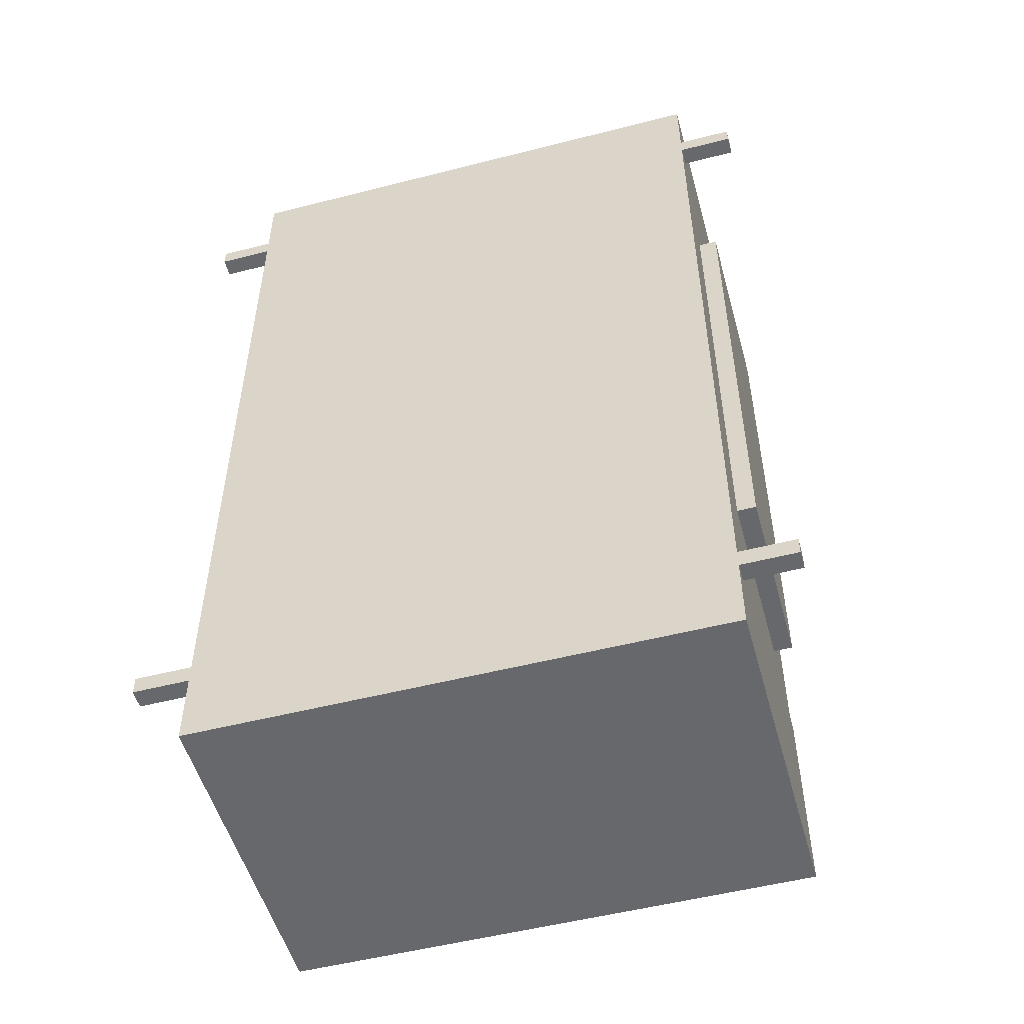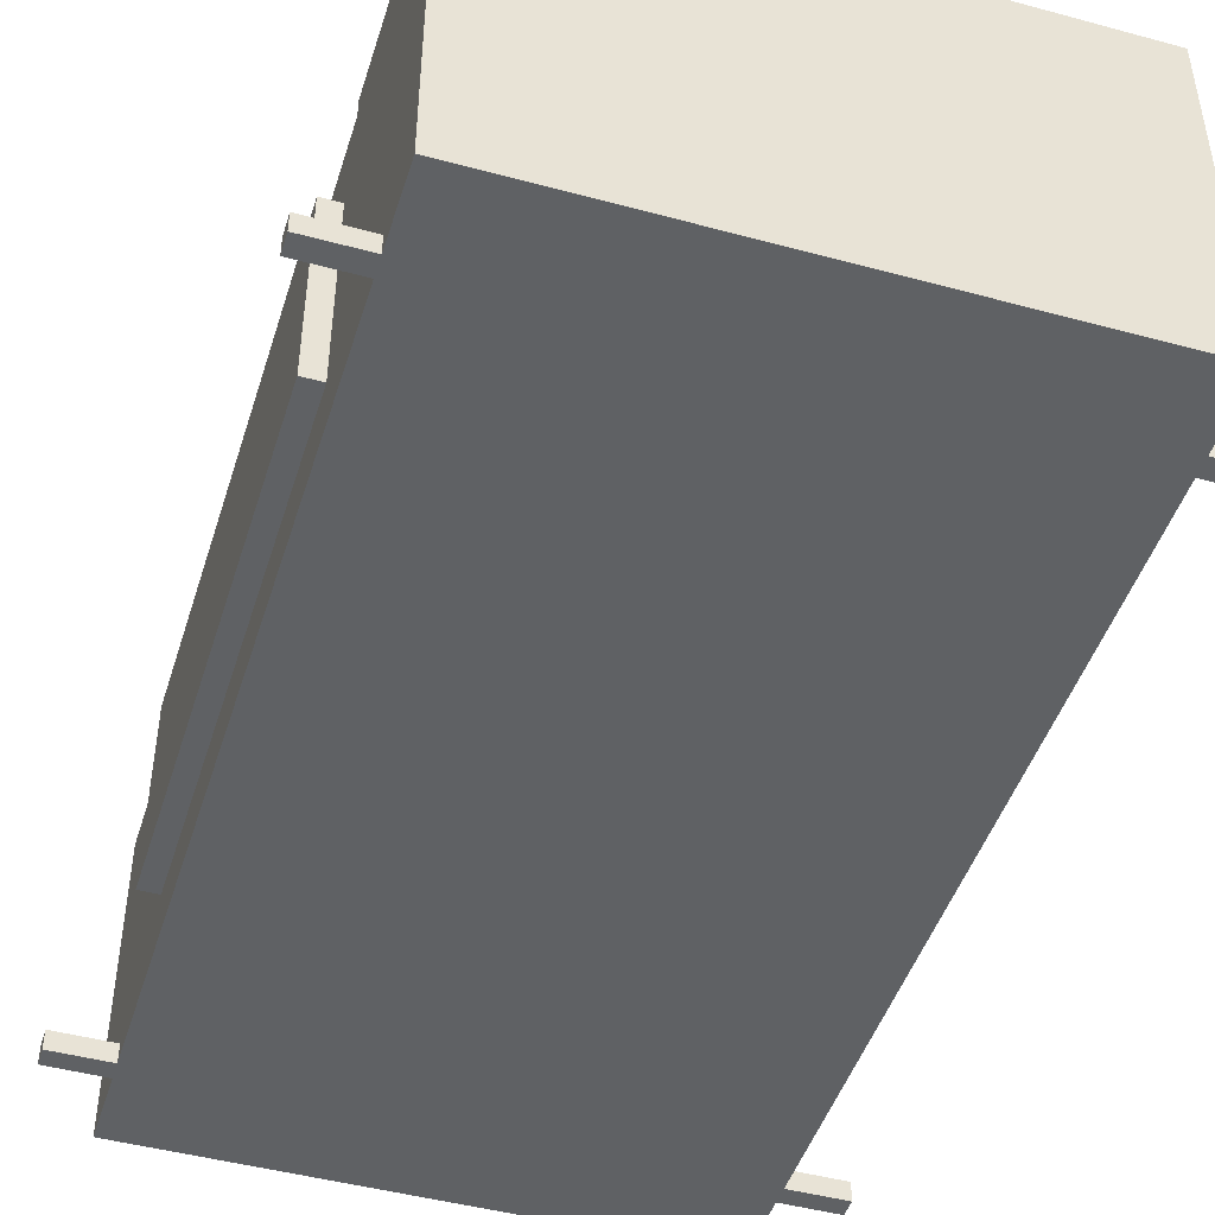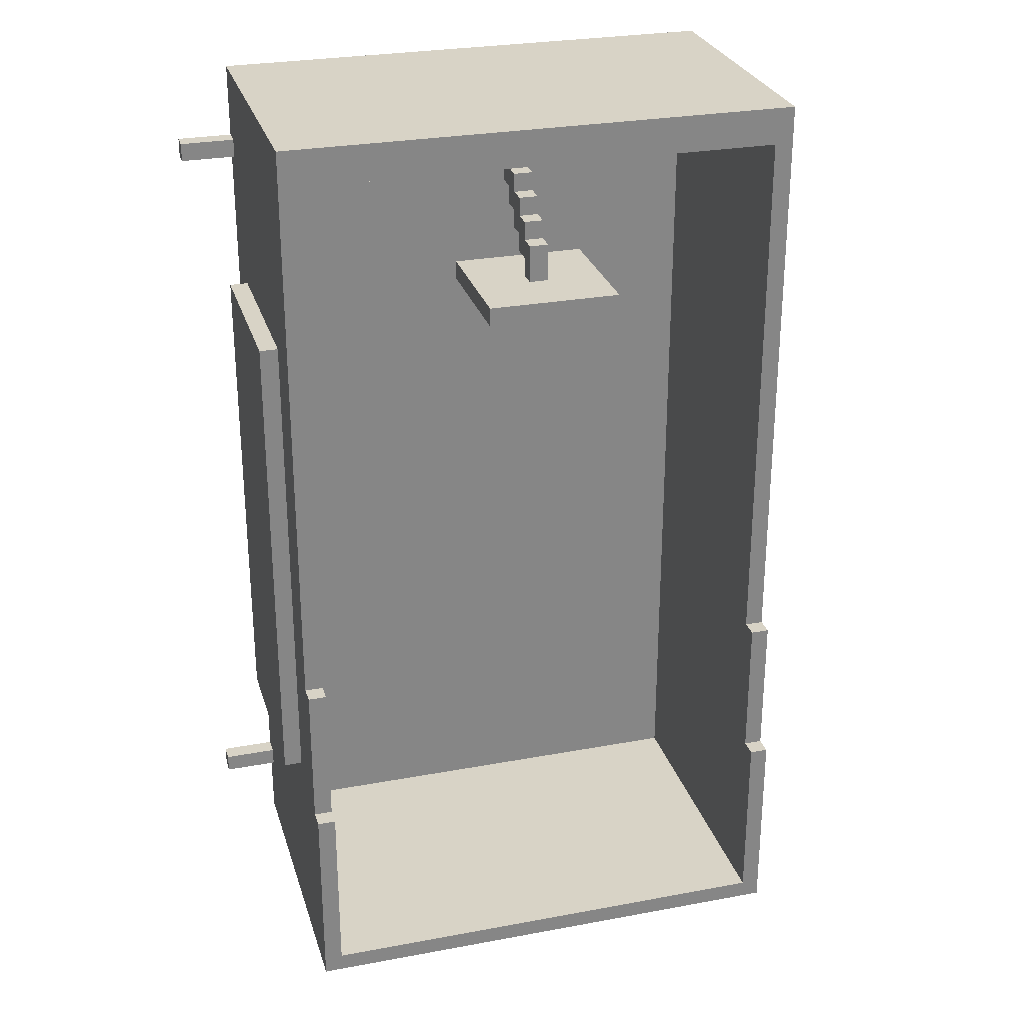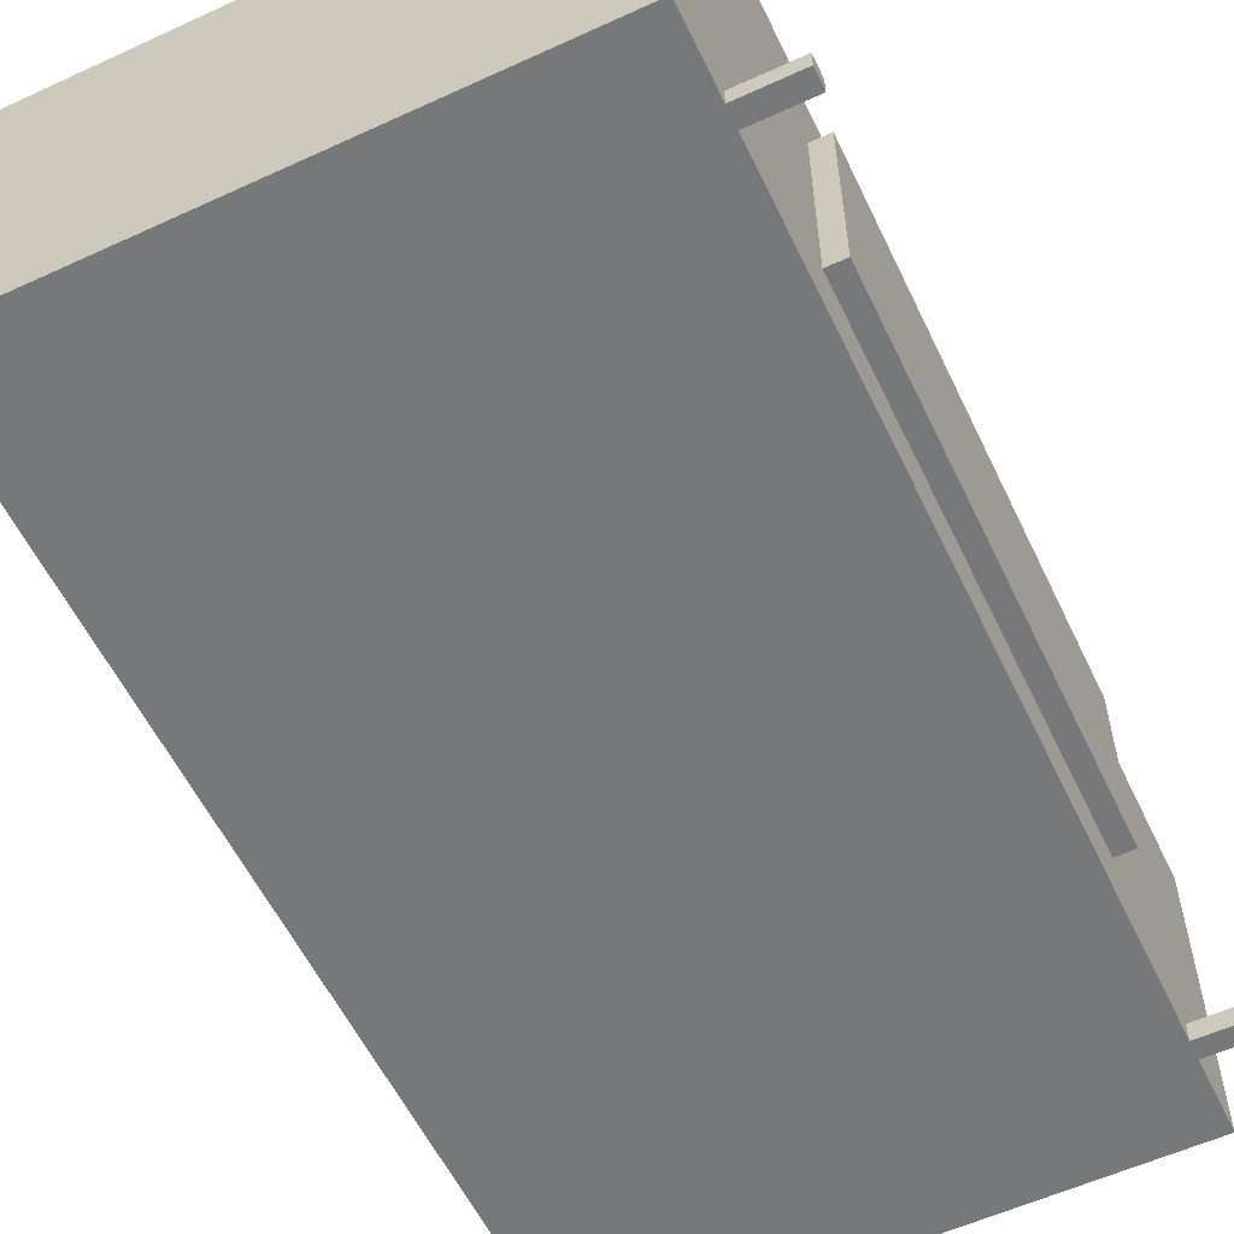
<metadata>
{"format":"obj","ext":"obj","renderer":"f3d","projection":"perspective","resolution":1024,"background":"white","views":[{"elev":-52.4,"azim":15.4,"up":"+Z"},{"elev":-46.4,"azim":162.8,"up":"+Y"},{"elev":27.9,"azim":164.2,"up":"+Z"},{"elev":-57.4,"azim":-154.5,"up":"+Y"}]}
</metadata>
<code>
o
v -1.7 0 2.6
v -1.7 0 2.5
v -1.7 0 -1.6
v -1.7 0 -1.7
v -1.7 0.1 2.6
v -1.7 0.1 2.5
v -1.7 0.1 -1.6
v -1.7 0.1 -1.7
v -1.5 0.3 1.8
v -1.5 0.3 -0.9
v -1.5 1.3 1.8
v -1.5 1.3 -0.9
v -1.4 0 3
v -1.4 0 2.6
v -1.4 0 2.5
v -1.4 0 -1.6
v -1.4 0 -1.7
v -1.4 0 -2.1
v -1.4 0.1 2.6
v -1.4 0.1 2.5
v -1.4 0.1 -1.6
v -1.4 0.1 -1.7
v -1.4 0.3 1.8
v -1.4 0.3 -0.9
v -1.4 1.3 1.8
v -1.4 1.3 -0.9
v -1.4 1.6 3
v -1.4 1.6 -0.2
v -1.4 1.7 -0.2
v -1.4 1.7 -1
v -1.4 1.8 -1
v -1.4 1.8 -2.1
v -0.3 1.3 2.2
v -0.3 1.3 2.1
v -0.3 2 2.2
v -0.3 2 2.1
v 0 1.2 2.8
v 0 1.2 2.6
v 0 1.3 2.8
v 0 1.3 2.7
v 0 1.3 2.6
v 0 1.3 2.5
v 0 1.4 2.7
v 0 1.4 2.6
v 0 1.4 2.5
v 0 1.4 2.4
v 0 1.5 2.6
v 0 1.5 2.5
v 0 1.5 2.4
v 0 1.5 2.3
v 0 1.6 2.5
v 0 1.6 2.4
v 0 1.6 2.3
v 0 1.6 2.2
v 0 1.7 2.4
v 0 1.7 2.2
v 1.3 0.1 2.8
v 1.3 0.1 -2
v 1.3 1.6 2.8
v 1.3 1.6 -0.2
v 1.3 1.7 -0.2
v 1.3 1.7 -1
v 1.3 1.8 -1
v 1.3 1.8 -2
v -1.3 0.1 2.8
v -1.3 0.1 -2
v -1.3 1.6 2.8
v -1.3 1.6 -0.2
v -1.3 1.7 -0.2
v -1.3 1.7 -1
v -1.3 1.8 -1
v -1.3 1.8 -2
v 0.1 1.2 2.8
v 0.1 1.2 2.6
v 0.1 1.3 2.8
v 0.1 1.3 2.7
v 0.1 1.3 2.6
v 0.1 1.3 2.5
v 0.1 1.4 2.7
v 0.1 1.4 2.6
v 0.1 1.4 2.5
v 0.1 1.4 2.4
v 0.1 1.5 2.6
v 0.1 1.5 2.5
v 0.1 1.5 2.4
v 0.1 1.5 2.3
v 0.1 1.6 2.5
v 0.1 1.6 2.4
v 0.1 1.6 2.3
v 0.1 1.6 2.2
v 0.1 1.7 2.4
v 0.1 1.7 2.2
v 0.4 1.3 2.2
v 0.4 1.3 2.1
v 0.4 2 2.2
v 0.4 2 2.1
v 1.4 0 3
v 1.4 0 2.6
v 1.4 0 2.5
v 1.4 0 -1.6
v 1.4 0 -1.7
v 1.4 0 -2.1
v 1.4 0.1 2.6
v 1.4 0.1 2.5
v 1.4 0.1 -1.6
v 1.4 0.1 -1.7
v 1.4 0.3 1.8
v 1.4 0.3 -0.9
v 1.4 1.3 1.8
v 1.4 1.3 -0.9
v 1.4 1.6 3
v 1.4 1.6 -0.2
v 1.4 1.7 -0.2
v 1.4 1.7 -1
v 1.4 1.8 -1
v 1.4 1.8 -2.1
v 1.5 0.3 1.8
v 1.5 0.3 -0.9
v 1.5 1.3 1.8
v 1.5 1.3 -0.9
v 1.7 0 2.6
v 1.7 0 2.5
v 1.7 0 -1.6
v 1.7 0 -1.7
v 1.7 0.1 2.6
v 1.7 0.1 2.5
v 1.7 0.1 -1.6
v 1.7 0.1 -1.7
v -1.4 0 3
v -1.4 1.6 3
v -1 0.7 3
v -1 0.8 3
v -1 1 3
v -1 1.1 3
v -0.9 0.4 3
v -0.9 0.7 3
v -0.9 0.8 3
v -0.9 1 3
v -0.9 1.1 3
v -0.9 1.3 3
v -0.8 0.4 3
v -0.8 0.7 3
v -0.8 0.8 3
v -0.8 1 3
v -0.8 1.1 3
v -0.8 1.3 3
v -0.5 0.4 3
v -0.5 0.7 3
v -0.5 0.8 3
v -0.5 1 3
v -0.5 1.1 3
v -0.5 1.3 3
v -0.4 0.4 3
v -0.4 0.7 3
v -0.4 0.8 3
v -0.4 1 3
v -0.4 1.1 3
v -0.4 1.3 3
v -0.3 1 3
v -0.3 1.1 3
v -0.2 0.7 3
v -0.2 0.8 3
v 0.2 1.1 3
v 0.2 1.2 3
v 0.3 0.4 3
v 0.3 0.5 3
v 0.3 1.1 3
v 0.3 1.2 3
v 0.3 1.3 3
v 0.4 1.2 3
v 0.4 1.3 3
v 0.4 1.4 3
v 0.5 0.5 3
v 0.5 1.3 3
v 0.6 0.5 3
v 0.6 1.4 3
v 0.8 0.4 3
v 0.8 0.5 3
v 1.4 0 3
v 1.4 1.6 3
v 0 1.3 2.7
v 0 1.4 2.7
v 0.1 1.3 2.7
v 0.1 1.4 2.7
v -1.7 0 2.6
v -1.7 0.1 2.6
v -1.4 0 2.6
v -1.4 0.1 2.6
v 0 1.4 2.6
v 0 1.5 2.6
v 0.1 1.4 2.6
v 0.1 1.5 2.6
v 1.4 0 2.6
v 1.4 0.1 2.6
v 1.7 0 2.6
v 1.7 0.1 2.6
v 0 1.5 2.5
v 0 1.6 2.5
v 0.1 1.5 2.5
v 0.1 1.6 2.5
v 0 1.6 2.4
v 0 1.7 2.4
v 0.1 1.6 2.4
v 0.1 1.7 2.4
v -0.3 1.3 2.2
v -0.3 2 2.2
v 0 1.6 2.2
v 0 1.7 2.2
v 0.1 1.6 2.2
v 0.1 1.7 2.2
v 0.4 1.3 2.2
v 0.4 2 2.2
v -1.5 0.3 1.8
v -1.5 1.3 1.8
v -1.4 0.3 1.8
v -1.4 1.3 1.8
v 1.4 0.3 1.8
v 1.4 1.3 1.8
v 1.5 0.3 1.8
v 1.5 1.3 1.8
v -1.4 1.6 -0.2
v -1.4 1.7 -0.2
v -1.3 1.6 -0.2
v -1.3 1.7 -0.2
v 1.3 1.6 -0.2
v 1.3 1.7 -0.2
v 1.4 1.6 -0.2
v 1.4 1.7 -0.2
v -1.4 1.7 -1
v -1.4 1.8 -1
v -1.3 1.7 -1
v -1.3 1.8 -1
v 1.3 1.7 -1
v 1.3 1.8 -1
v 1.4 1.7 -1
v 1.4 1.8 -1
v -1.7 0 -1.6
v -1.7 0.1 -1.6
v -1.4 0 -1.6
v -1.4 0.1 -1.6
v 1.4 0 -1.6
v 1.4 0.1 -1.6
v 1.7 0 -1.6
v 1.7 0.1 -1.6
v -1.3 0.1 -2
v -1.3 1.8 -2
v 1.3 0.1 -2
v 1.3 1.8 -2
v -1.3 0.1 2.8
v -1.3 1.6 2.8
v 0 1.2 2.8
v 0 1.3 2.8
v 0.1 1.2 2.8
v 0.1 1.3 2.8
v 1.3 0.1 2.8
v 1.3 1.6 2.8
v 0 1.2 2.6
v 0 1.3 2.6
v 0.1 1.2 2.6
v 0.1 1.3 2.6
v -1.7 0 2.5
v -1.7 0.1 2.5
v -1.4 0 2.5
v -1.4 0.1 2.5
v 0 1.3 2.5
v 0 1.4 2.5
v 0.1 1.3 2.5
v 0.1 1.4 2.5
v 1.4 0 2.5
v 1.4 0.1 2.5
v 1.7 0 2.5
v 1.7 0.1 2.5
v 0 1.4 2.4
v 0 1.5 2.4
v 0.1 1.4 2.4
v 0.1 1.5 2.4
v 0 1.5 2.3
v 0 1.6 2.3
v 0.1 1.5 2.3
v 0.1 1.6 2.3
v -0.3 1.3 2.1
v -0.3 2 2.1
v 0.4 1.3 2.1
v 0.4 2 2.1
v -1.5 0.3 -0.9
v -1.5 1.3 -0.9
v -1.4 0.3 -0.9
v -1.4 1.3 -0.9
v 1.4 0.3 -0.9
v 1.4 1.3 -0.9
v 1.5 0.3 -0.9
v 1.5 1.3 -0.9
v -1.7 0 -1.7
v -1.7 0.1 -1.7
v -1.4 0 -1.7
v -1.4 0.1 -1.7
v 1.4 0 -1.7
v 1.4 0.1 -1.7
v 1.7 0 -1.7
v 1.7 0.1 -1.7
v -1.4 0 -2.1
v -1.4 1.8 -2.1
v 1.4 0 -2.1
v 1.4 1.8 -2.1
v -1.4 0 3
v 1.4 0 3
v -1.7 0 2.6
v -1.4 0 2.6
v 1.4 0 2.6
v 1.7 0 2.6
v -1.7 0 2.5
v -1.4 0 2.5
v 1.4 0 2.5
v 1.7 0 2.5
v -1.7 0 -1.6
v -1.4 0 -1.6
v 1.4 0 -1.6
v 1.7 0 -1.6
v -1.7 0 -1.7
v -1.4 0 -1.7
v 1.4 0 -1.7
v 1.7 0 -1.7
v -1.4 0 -2.1
v 1.4 0 -2.1
v -1.5 0.3 1.8
v -1.4 0.3 1.8
v 1.4 0.3 1.8
v 1.5 0.3 1.8
v -1.5 0.3 -0.9
v -1.4 0.3 -0.9
v 1.4 0.3 -0.9
v 1.5 0.3 -0.9
v 0 1.2 2.8
v 0.1 1.2 2.8
v 0 1.2 2.6
v 0.1 1.2 2.6
v 0 1.3 2.6
v 0.1 1.3 2.6
v 0 1.3 2.5
v 0.1 1.3 2.5
v -0.3 1.3 2.2
v 0.4 1.3 2.2
v -0.3 1.3 2.1
v 0.4 1.3 2.1
v 0 1.4 2.5
v 0.1 1.4 2.5
v 0 1.4 2.4
v 0.1 1.4 2.4
v 0 1.5 2.4
v 0.1 1.5 2.4
v 0 1.5 2.3
v 0.1 1.5 2.3
v 0 1.6 2.3
v 0.1 1.6 2.3
v 0 1.6 2.2
v 0.1 1.6 2.2
v -1.3 0.1 2.8
v 1.3 0.1 2.8
v -1.7 0.1 2.6
v -1.4 0.1 2.6
v 1.4 0.1 2.6
v 1.7 0.1 2.6
v -1.7 0.1 2.5
v -1.4 0.1 2.5
v 1.4 0.1 2.5
v 1.7 0.1 2.5
v -1.7 0.1 -1.6
v -1.4 0.1 -1.6
v 1.4 0.1 -1.6
v 1.7 0.1 -1.6
v -1.7 0.1 -1.7
v -1.4 0.1 -1.7
v 1.4 0.1 -1.7
v 1.7 0.1 -1.7
v -1.3 0.1 -2
v 1.3 0.1 -2
v 0 1.3 2.8
v 0.1 1.3 2.8
v 0 1.3 2.7
v 0.1 1.3 2.7
v -1.5 1.3 1.8
v -1.4 1.3 1.8
v 1.4 1.3 1.8
v 1.5 1.3 1.8
v -1.5 1.3 -0.9
v -1.4 1.3 -0.9
v 1.4 1.3 -0.9
v 1.5 1.3 -0.9
v 0 1.4 2.7
v 0.1 1.4 2.7
v 0 1.4 2.6
v 0.1 1.4 2.6
v 0 1.5 2.6
v 0.1 1.5 2.6
v 0 1.5 2.5
v 0.1 1.5 2.5
v -1.4 1.6 3
v 1.4 1.6 3
v -1.3 1.6 2.8
v 1.3 1.6 2.8
v 0 1.6 2.5
v 0.1 1.6 2.5
v 0 1.6 2.4
v 0.1 1.6 2.4
v -1.4 1.6 -0.2
v -1.3 1.6 -0.2
v 1.3 1.6 -0.2
v 1.4 1.6 -0.2
v 0 1.7 2.4
v 0.1 1.7 2.4
v 0 1.7 2.2
v 0.1 1.7 2.2
v -1.4 1.7 -0.2
v -1.3 1.7 -0.2
v 1.3 1.7 -0.2
v 1.4 1.7 -0.2
v -1.4 1.7 -1
v -1.3 1.7 -1
v 1.3 1.7 -1
v 1.4 1.7 -1
v -1.4 1.8 -1
v -1.3 1.8 -1
v 1.3 1.8 -1
v 1.4 1.8 -1
v -1.3 1.8 -2
v 1.3 1.8 -2
v -1.4 1.8 -2.1
v 1.4 1.8 -2.1
v -0.3 2 2.2
v 0.4 2 2.2
v -0.3 2 2.1
v 0.4 2 2.1
f 5 2 1
f 6 2 5
f 7 4 3
f 8 4 7
f 11 10 9
f 12 10 11
f 19 14 13
f 20 16 15
f 21 16 20
f 22 18 17
f 23 21 20
f 23 22 21
f 23 20 19
f 24 22 23
f 25 23 19
f 26 22 24
f 27 19 13
f 27 26 25
f 27 25 19
f 28 26 27
f 29 26 28
f 30 22 26
f 30 26 29
f 31 22 30
f 32 18 22
f 32 22 31
f 35 34 33
f 36 34 35
f 39 38 37
f 40 38 39
f 41 38 40
f 43 42 41
f 43 41 40
f 44 42 43
f 45 42 44
f 47 46 45
f 47 45 44
f 48 46 47
f 49 46 48
f 51 50 49
f 51 49 48
f 52 50 51
f 53 50 52
f 55 54 53
f 55 53 52
f 56 54 55
f 59 58 57
f 60 58 59
f 61 58 60
f 62 58 61
f 63 58 62
f 64 58 63
f 65 66 67
f 67 66 68
f 68 66 69
f 69 66 70
f 70 66 71
f 71 66 72
f 73 74 75
f 75 74 76
f 76 74 77
f 77 78 79
f 76 77 79
f 79 78 80
f 80 78 81
f 81 82 83
f 80 81 83
f 83 82 84
f 84 82 85
f 85 86 87
f 84 85 87
f 87 86 88
f 88 86 89
f 89 90 91
f 88 89 91
f 91 90 92
f 93 94 95
f 95 94 96
f 97 98 103
f 99 100 104
f 104 100 105
f 101 102 106
f 104 105 107
f 105 106 107
f 103 104 107
f 107 106 108
f 103 107 109
f 108 106 110
f 97 103 111
f 109 110 111
f 103 109 111
f 111 110 112
f 112 110 113
f 110 106 114
f 113 110 114
f 114 106 115
f 106 102 116
f 115 106 116
f 117 118 119
f 119 118 120
f 121 122 125
f 125 122 126
f 123 124 127
f 127 124 128
f 131 130 129
f 132 130 131
f 133 130 132
f 134 130 133
f 135 131 129
f 136 132 131
f 136 131 135
f 137 133 132
f 137 132 136
f 138 134 133
f 138 133 137
f 139 130 134
f 139 134 138
f 140 130 139
f 141 138 137
f 141 135 129
f 141 140 139
f 141 139 138
f 141 137 136
f 141 136 135
f 142 140 141
f 143 140 142
f 144 140 143
f 145 140 144
f 146 130 140
f 146 140 145
f 147 141 129
f 147 142 141
f 148 143 142
f 148 142 147
f 149 144 143
f 149 143 148
f 150 145 144
f 150 144 149
f 151 146 145
f 151 145 150
f 152 130 146
f 152 146 151
f 153 149 148
f 153 151 150
f 153 152 151
f 153 148 147
f 153 147 129
f 153 150 149
f 154 152 153
f 155 152 154
f 156 152 155
f 157 152 156
f 158 130 152
f 158 152 157
f 159 157 156
f 159 156 155
f 160 158 157
f 160 157 159
f 161 154 153
f 161 155 154
f 162 160 159
f 162 155 161
f 162 159 155
f 163 158 160
f 163 160 162
f 163 162 161
f 164 158 163
f 165 153 129
f 165 161 153
f 165 163 161
f 166 163 165
f 167 164 163
f 167 163 166
f 168 158 164
f 168 164 167
f 169 130 158
f 169 158 168
f 170 168 167
f 170 167 166
f 170 169 168
f 171 130 169
f 171 169 170
f 172 130 171
f 173 170 166
f 173 166 165
f 173 171 170
f 174 172 171
f 174 171 173
f 175 173 165
f 175 174 173
f 176 130 172
f 176 174 175
f 176 172 174
f 177 175 165
f 177 165 129
f 178 176 175
f 178 175 177
f 179 177 129
f 179 178 177
f 180 130 176
f 180 178 179
f 180 176 178
f 183 182 181
f 184 182 183
f 187 186 185
f 188 186 187
f 191 190 189
f 192 190 191
f 195 194 193
f 196 194 195
f 199 198 197
f 200 198 199
f 203 202 201
f 204 202 203
f 207 206 205
f 208 206 207
f 209 207 205
f 210 206 208
f 211 209 205
f 211 210 209
f 212 206 210
f 212 210 211
f 215 214 213
f 216 214 215
f 219 218 217
f 220 218 219
f 223 222 221
f 224 222 223
f 227 226 225
f 228 226 227
f 231 230 229
f 232 230 231
f 235 234 233
f 236 234 235
f 239 238 237
f 240 238 239
f 243 242 241
f 244 242 243
f 247 246 245
f 248 246 247
f 249 250 251
f 251 250 252
f 249 251 253
f 252 250 254
f 249 253 255
f 253 254 255
f 254 250 256
f 255 254 256
f 257 258 259
f 259 258 260
f 261 262 263
f 263 262 264
f 265 266 267
f 267 266 268
f 269 270 271
f 271 270 272
f 273 274 275
f 275 274 276
f 277 278 279
f 279 278 280
f 281 282 283
f 283 282 284
f 285 286 287
f 287 286 288
f 289 290 291
f 291 290 292
f 293 294 295
f 295 294 296
f 297 298 299
f 299 298 300
f 301 302 303
f 303 302 304
f 308 306 305
f 309 306 308
f 311 308 307
f 312 309 308
f 312 308 311
f 313 310 309
f 313 309 312
f 314 310 313
f 316 313 312
f 317 313 316
f 319 316 315
f 320 317 316
f 320 316 319
f 321 318 317
f 321 317 320
f 322 318 321
f 323 321 320
f 324 321 323
f 329 326 325
f 330 326 329
f 331 328 327
f 332 328 331
f 335 334 333
f 336 334 335
f 339 338 337
f 340 338 339
f 343 342 341
f 344 342 343
f 347 346 345
f 348 346 347
f 351 350 349
f 352 350 351
f 355 354 353
f 356 354 355
f 359 360 363
f 363 360 364
f 361 362 365
f 365 362 366
f 367 368 371
f 371 368 372
f 369 370 373
f 373 370 374
f 357 358 375
f 375 358 376
f 377 378 379
f 379 378 380
f 381 382 385
f 385 382 386
f 383 384 387
f 387 384 388
f 389 390 391
f 391 390 392
f 393 394 395
f 395 394 396
f 397 398 399
f 399 398 400
f 401 402 403
f 403 402 404
f 397 399 405
f 405 399 406
f 400 398 407
f 407 398 408
f 409 410 411
f 411 410 412
f 413 414 417
f 417 414 418
f 415 416 419
f 419 416 420
f 421 422 425
f 423 424 426
f 421 425 427
f 425 426 427
f 426 424 428
f 427 426 428
f 429 430 431
f 431 430 432

</code>
